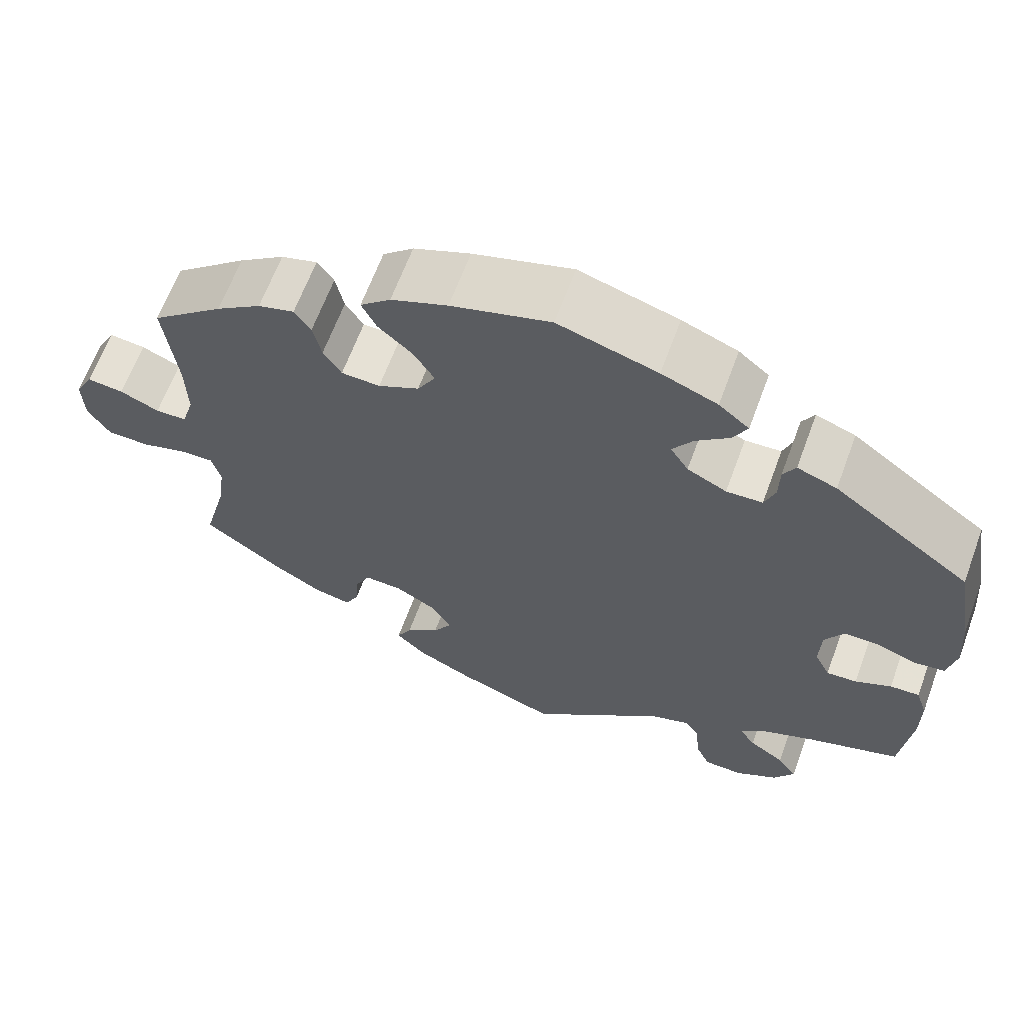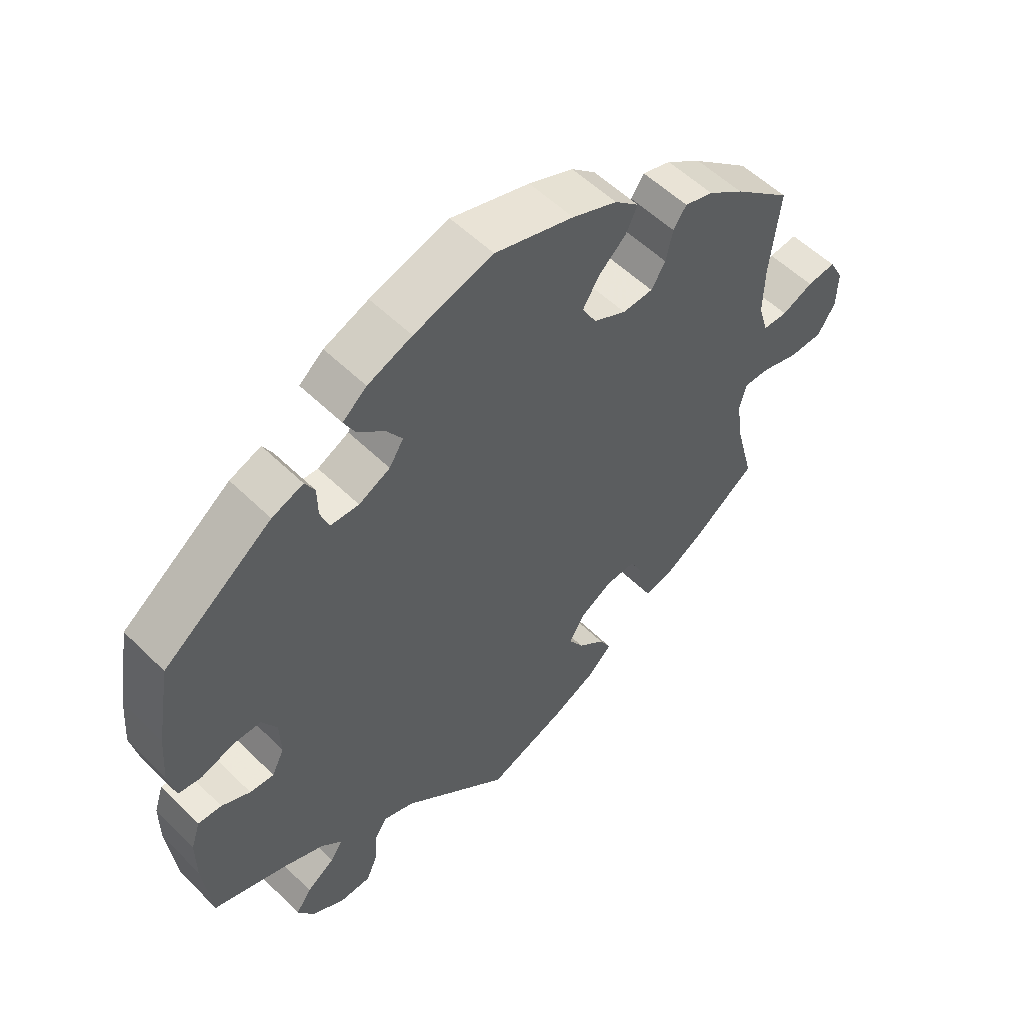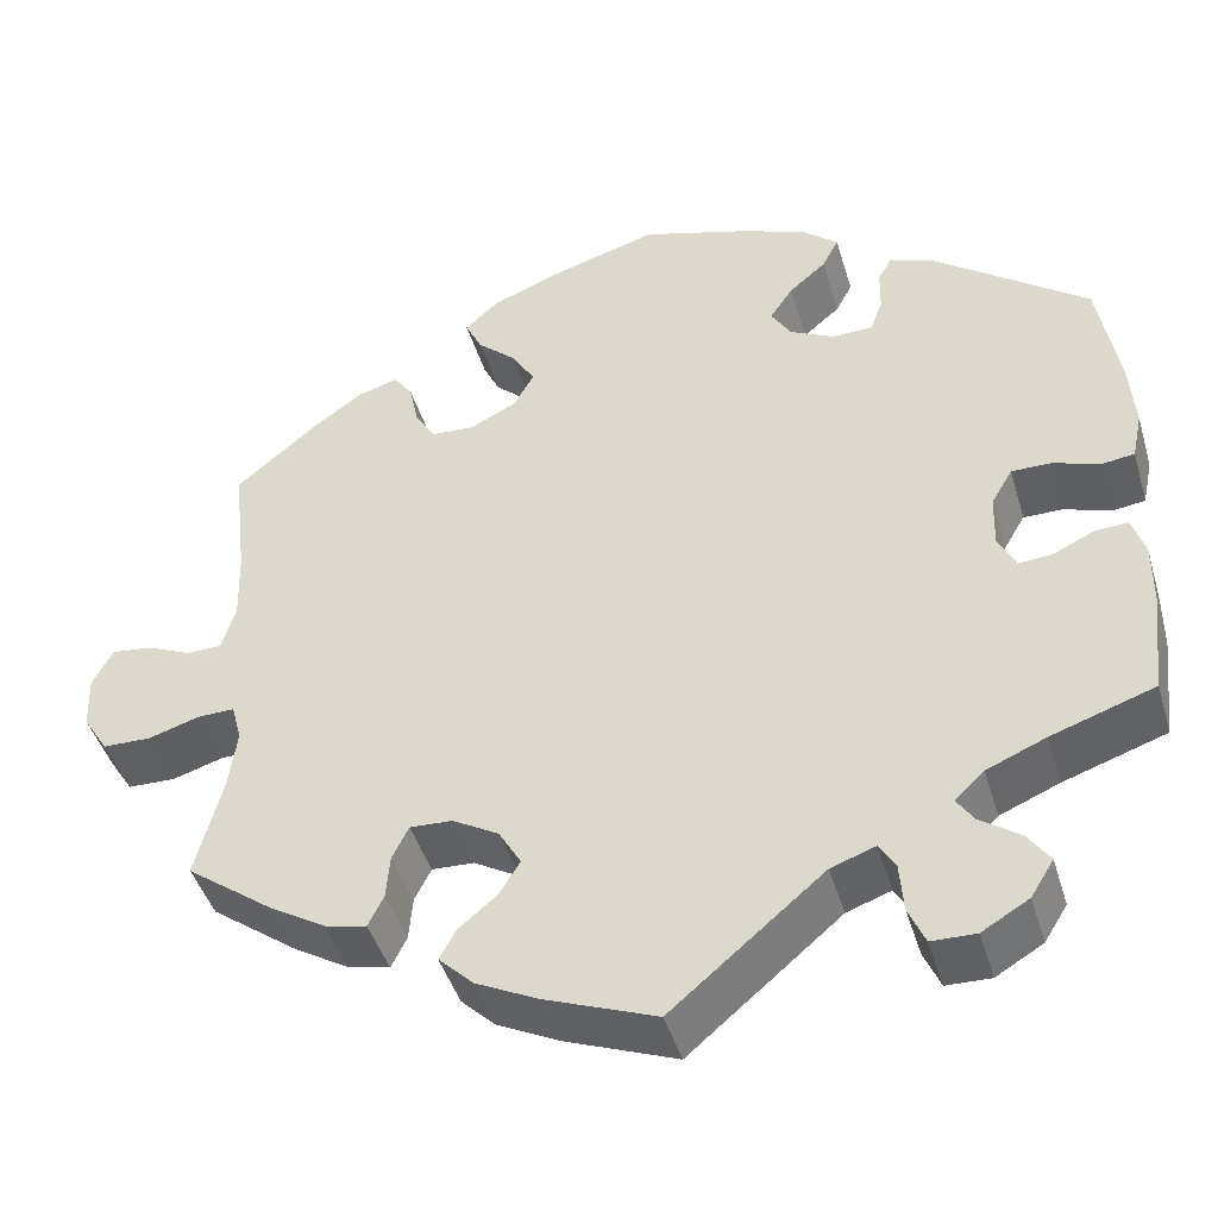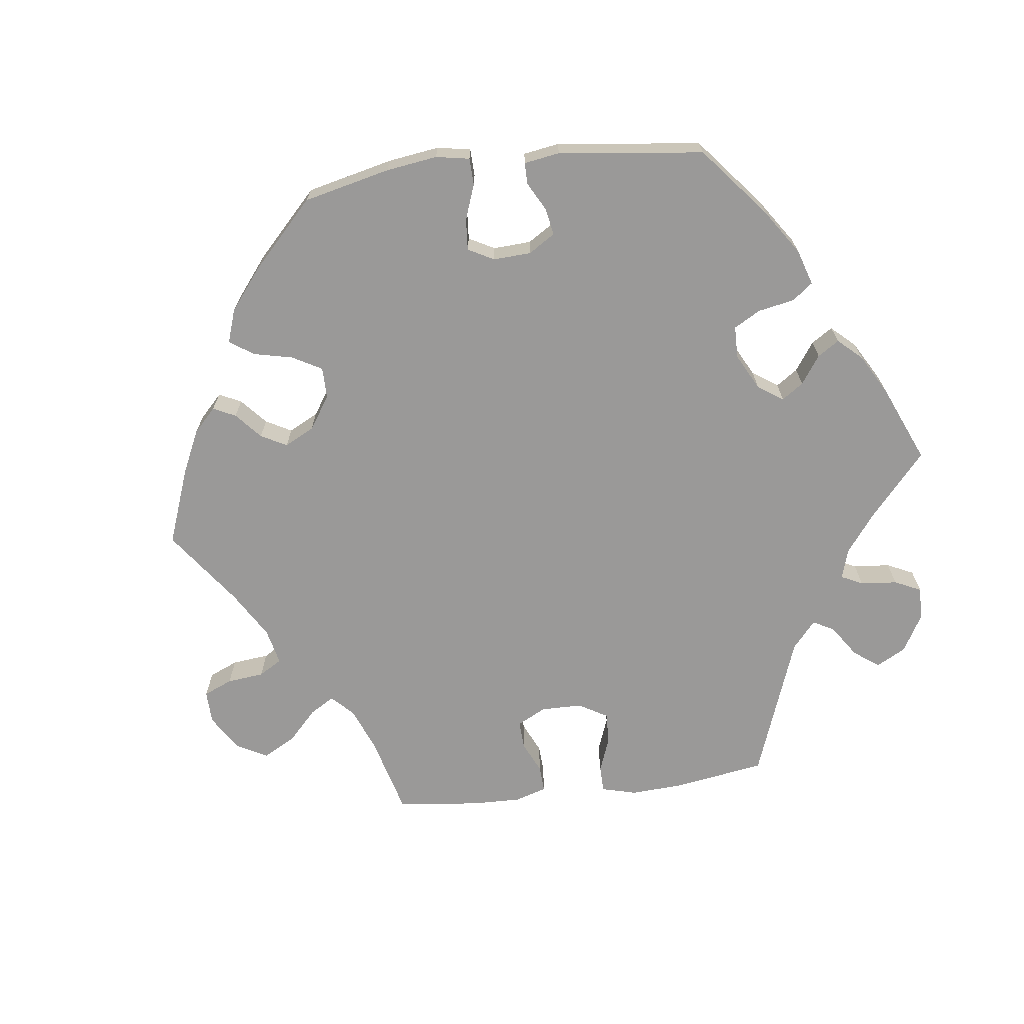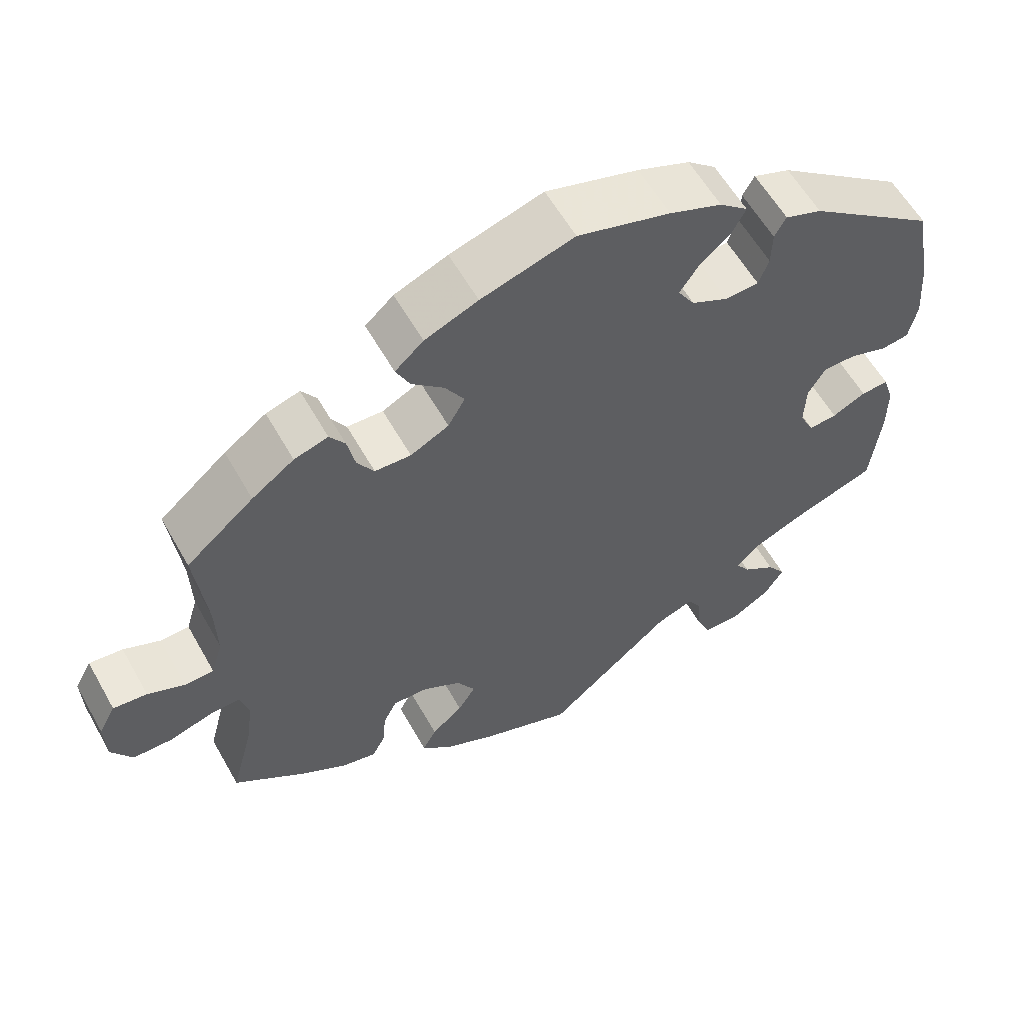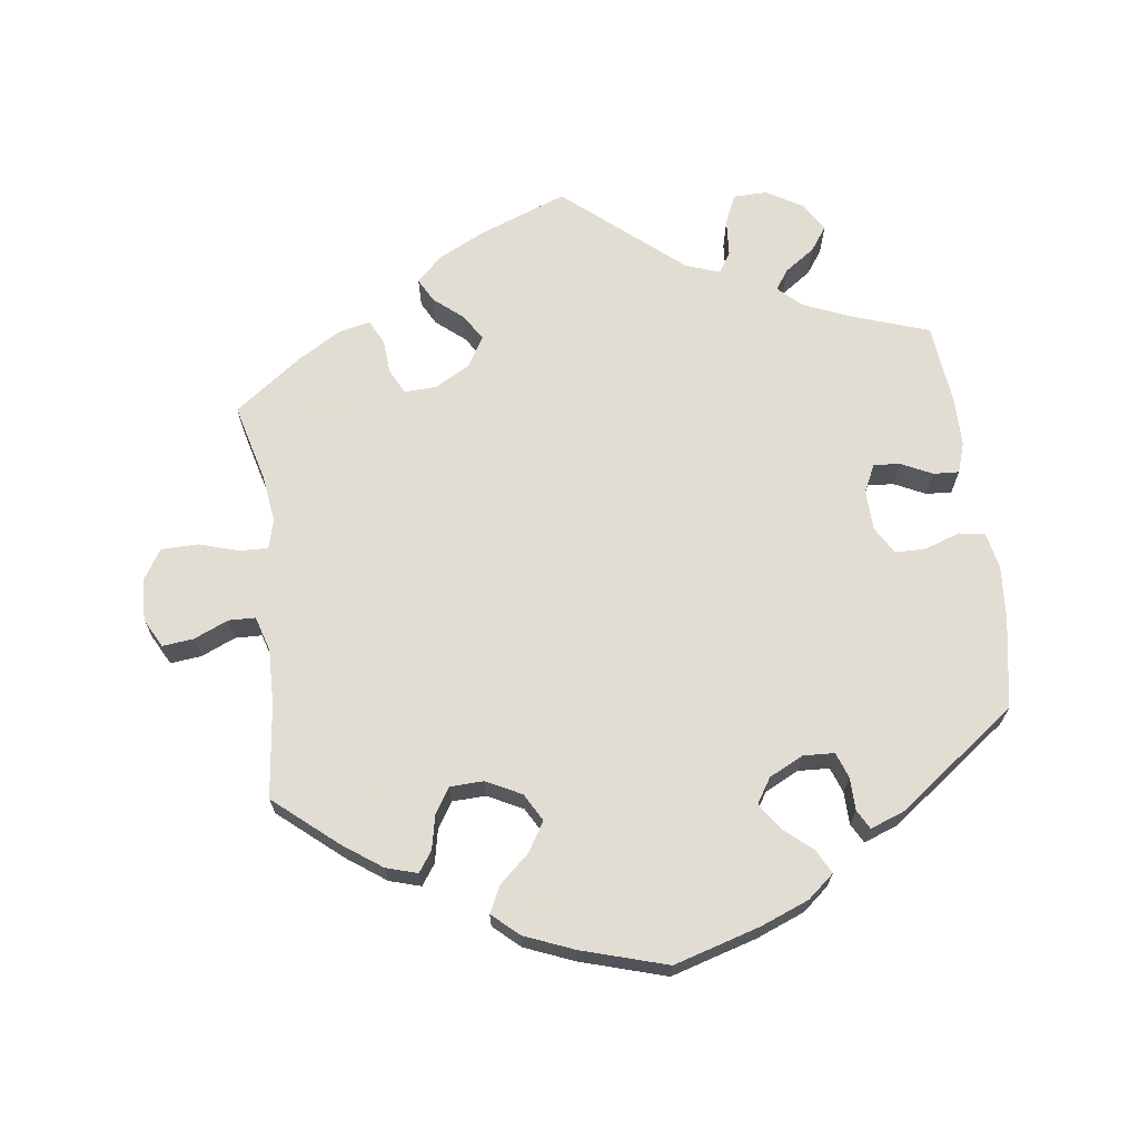
<metadata>
{"format":"obj","ext":"obj","renderer":"f3d","projection":"perspective","resolution":1024,"background":"white","views":[{"elev":64.4,"azim":20.2,"up":"+Z"},{"elev":54.8,"azim":135.9,"up":"+Z"},{"elev":-44.2,"azim":16.3,"up":"+Z"},{"elev":-69.1,"azim":36.9,"up":"+Y"},{"elev":58.8,"azim":-29.3,"up":"+Z"},{"elev":68.1,"azim":-7.3,"up":"+Y"}]}
</metadata>
<code>
v -0.413 0.07 0.363
v -0.358 0.07 0.402
v -0.314 0.07 0.415
v -0.294 0.07 0.386
v -0.284 0.07 0.338
v -0.262 0.07 0.303
v -0.215 0.07 0.301
v -0.165 0.07 0.326
v -0.143 0.07 0.365
v -0.168 0.07 0.406
v -0.21 0.07 0.444
v -0.228 0.07 0.481
v -0.191 0.07 0.514
v -0.122 0.07 0.542
v -0.001 0.07 0.578
v 0.12 0.07 0.542
v 0.188 0.07 0.515
v 0.225 0.07 0.484
v 0.207 0.07 0.45
v 0.167 0.07 0.416
v 0.142 0.07 0.379
v 0.164 0.07 0.344
v 0.212 0.07 0.32
v 0.256 0.07 0.322
v 0.269 0.07 0.358
v 0.27 0.07 0.404
v 0.285 0.07 0.431
v 0.333 0.07 0.413
v 0.5 0.07 0.289
v 0.522 0.07 0.163
v 0.528 0.07 0.086
v 0.517 0.07 0.034
v 0.481 0.07 0.029
v 0.431 0.07 0.046
v 0.388 0.07 0.046
v 0.365 0.07 0.007
v 0.363 0.07 -0.05
v 0.382 0.07 -0.089
v 0.419 0.07 -0.086
v 0.463 0.07 -0.065
v 0.499 0.07 -0.063
v 0.513 0.07 -0.106
v 0.513 0.07 -0.173
v 0.5 0.07 -0.289
v 0.388 0.07 -0.327
v 0.324 0.07 -0.354
v 0.292 0.07 -0.384
v 0.311 0.07 -0.412
v 0.354 0.07 -0.442
v 0.378 0.07 -0.476
v 0.353 0.07 -0.516
v 0.302 0.07 -0.546
v 0.254 0.07 -0.545
v 0.236 0.07 -0.504
v 0.232 0.07 -0.451
v 0.214 0.07 -0.422
v 0.166 0.07 -0.439
v 0.001 0.07 -0.578
v -0.12 0.07 -0.532
v -0.187 0.07 -0.499
v -0.224 0.07 -0.463
v -0.206 0.07 -0.43
v -0.165 0.07 -0.396
v -0.142 0.07 -0.359
v -0.166 0.07 -0.318
v -0.216 0.07 -0.289
v -0.262 0.07 -0.287
v -0.28 0.07 -0.323
v -0.284 0.07 -0.371
v -0.301 0.07 -0.405
v -0.346 0.07 -0.395
v -0.406 0.07 -0.359
v -0.501 0.07 -0.289
v -0.472 0.07 -0.178
v -0.463 0.07 -0.112
v -0.474 0.07 -0.071
v -0.514 0.07 -0.072
v -0.57 0.07 -0.089
v -0.622 0.07 -0.088
v -0.649 0.07 -0.045
v -0.651 0.07 0.014
v -0.629 0.07 0.055
v -0.585 0.07 0.05
v -0.537 0.07 0.029
v -0.499 0.07 0.03
v -0.484 0.07 0.08
v -0.486 0.07 0.158
v -0.501 0.07 0.289
v -0.413 0 0.363
v -0.358 0 0.402
v -0.314 0 0.415
v -0.294 0 0.386
v -0.284 0 0.338
v -0.262 0 0.303
v -0.215 0 0.301
v -0.165 0 0.326
v -0.143 0 0.365
v -0.168 0 0.406
v -0.21 0 0.444
v -0.228 0 0.481
v -0.191 0 0.514
v -0.122 0 0.542
v -0.001 0 0.578
v 0.12 0 0.542
v 0.188 0 0.515
v 0.225 0 0.484
v 0.207 0 0.45
v 0.167 0 0.416
v 0.142 0 0.379
v 0.164 0 0.344
v 0.212 0 0.32
v 0.256 0 0.322
v 0.269 0 0.358
v 0.27 0 0.404
v 0.285 0 0.431
v 0.333 0 0.413
v 0.5 0 0.289
v 0.522 0 0.163
v 0.528 0 0.086
v 0.517 0 0.034
v 0.481 0 0.029
v 0.431 0 0.046
v 0.388 0 0.046
v 0.365 0 0.007
v 0.363 0 -0.05
v 0.382 0 -0.089
v 0.419 0 -0.086
v 0.463 0 -0.065
v 0.499 0 -0.063
v 0.513 0 -0.106
v 0.513 0 -0.173
v 0.5 0 -0.289
v 0.388 0 -0.327
v 0.324 0 -0.354
v 0.292 0 -0.384
v 0.311 0 -0.412
v 0.354 0 -0.442
v 0.378 0 -0.476
v 0.353 0 -0.516
v 0.302 0 -0.546
v 0.254 0 -0.545
v 0.236 0 -0.504
v 0.232 0 -0.451
v 0.214 0 -0.422
v 0.166 0 -0.439
v 0.001 0 -0.578
v -0.12 0 -0.532
v -0.187 0 -0.499
v -0.224 0 -0.463
v -0.206 0 -0.43
v -0.165 0 -0.396
v -0.142 0 -0.359
v -0.166 0 -0.318
v -0.216 0 -0.289
v -0.262 0 -0.287
v -0.28 0 -0.323
v -0.284 0 -0.371
v -0.301 0 -0.405
v -0.346 0 -0.395
v -0.406 0 -0.359
v -0.501 0 -0.289
v -0.472 0 -0.178
v -0.463 0 -0.112
v -0.474 0 -0.071
v -0.514 0 -0.072
v -0.57 0 -0.089
v -0.622 0 -0.088
v -0.649 0 -0.045
v -0.651 0 0.014
v -0.629 0 0.055
v -0.585 0 0.05
v -0.537 0 0.029
v -0.499 0 0.03
v -0.484 0 0.08
v -0.486 0 0.158
v -0.501 0 0.289
f 87 88 1 2
f 86 87 2 3
f 85 86 3 4
f 81 82 83 84
f 81 84 85
f 80 81 85
f 77 78 79 80
f 76 77 80 85
f 75 76 85 4
f 71 72 73 74
f 68 69 70 71
f 67 68 71 74
f 66 67 74 75
f 60 61 62 63
f 60 63 64
f 57 58 59 60
f 56 57 60 64
f 52 53 54 55
f 52 55 56
f 51 52 56
f 48 49 50 51
f 47 48 51 56
f 46 47 56 64
f 42 43 44 45
f 39 40 41 42
f 38 39 42 45
f 37 38 45 46
f 31 32 33 34
f 31 34 35
f 30 31 35
f 29 30 35
f 28 29 35 36
f 25 26 27 28
f 24 25 28 36
f 17 18 19 20
f 17 20 21
f 16 17 21
f 15 16 21
f 14 15 21 22
f 10 11 12 13
f 9 10 13 14
f 66 75 4 5
f 65 66 5 6
f 64 65 6 7
f 46 64 7 8
f 37 46 8 9
f 23 24 36 37
f 22 23 37 9
f 9 14 22
f 90 89 176 175
f 91 90 175 174
f 92 91 174 173
f 172 171 170 169
f 173 172 169
f 173 169 168
f 168 167 166 165
f 173 168 165 164
f 92 173 164 163
f 162 161 160 159
f 159 158 157 156
f 162 159 156 155
f 163 162 155 154
f 151 150 149 148
f 152 151 148
f 148 147 146 145
f 152 148 145 144
f 143 142 141 140
f 144 143 140
f 144 140 139
f 139 138 137 136
f 144 139 136 135
f 152 144 135 134
f 133 132 131 130
f 130 129 128 127
f 133 130 127 126
f 134 133 126 125
f 122 121 120 119
f 123 122 119
f 123 119 118
f 123 118 117
f 124 123 117 116
f 116 115 114 113
f 124 116 113 112
f 108 107 106 105
f 109 108 105
f 109 105 104
f 109 104 103
f 110 109 103 102
f 101 100 99 98
f 102 101 98 97
f 93 92 163 154
f 94 93 154 153
f 95 94 153 152
f 96 95 152 134
f 97 96 134 125
f 125 124 112 111
f 97 125 111 110
f 110 102 97
f 1 89 90 2
f 2 90 91 3
f 3 91 92 4
f 4 92 93 5
f 5 93 94 6
f 6 94 95 7
f 7 95 96 8
f 8 96 97 9
f 9 97 98 10
f 10 98 99 11
f 11 99 100 12
f 12 100 101 13
f 13 101 102 14
f 14 102 103 15
f 15 103 104 16
f 16 104 105 17
f 17 105 106 18
f 18 106 107 19
f 19 107 108 20
f 20 108 109 21
f 21 109 110 22
f 22 110 111 23
f 23 111 112 24
f 24 112 113 25
f 25 113 114 26
f 26 114 115 27
f 27 115 116 28
f 28 116 117 29
f 29 117 118 30
f 30 118 119 31
f 31 119 120 32
f 32 120 121 33
f 33 121 122 34
f 34 122 123 35
f 35 123 124 36
f 36 124 125 37
f 37 125 126 38
f 38 126 127 39
f 39 127 128 40
f 40 128 129 41
f 41 129 130 42
f 42 130 131 43
f 43 131 132 44
f 44 132 133 45
f 45 133 134 46
f 46 134 135 47
f 47 135 136 48
f 48 136 137 49
f 49 137 138 50
f 50 138 139 51
f 51 139 140 52
f 52 140 141 53
f 53 141 142 54
f 54 142 143 55
f 55 143 144 56
f 56 144 145 57
f 57 145 146 58
f 58 146 147 59
f 59 147 148 60
f 60 148 149 61
f 61 149 150 62
f 62 150 151 63
f 63 151 152 64
f 64 152 153 65
f 65 153 154 66
f 66 154 155 67
f 67 155 156 68
f 68 156 157 69
f 69 157 158 70
f 70 158 159 71
f 71 159 160 72
f 72 160 161 73
f 73 161 162 74
f 74 162 163 75
f 75 163 164 76
f 76 164 165 77
f 77 165 166 78
f 78 166 167 79
f 79 167 168 80
f 80 168 169 81
f 81 169 170 82
f 82 170 171 83
f 83 171 172 84
f 84 172 173 85
f 85 173 174 86
f 86 174 175 87
f 87 175 176 88
f 88 176 89 1

</code>
